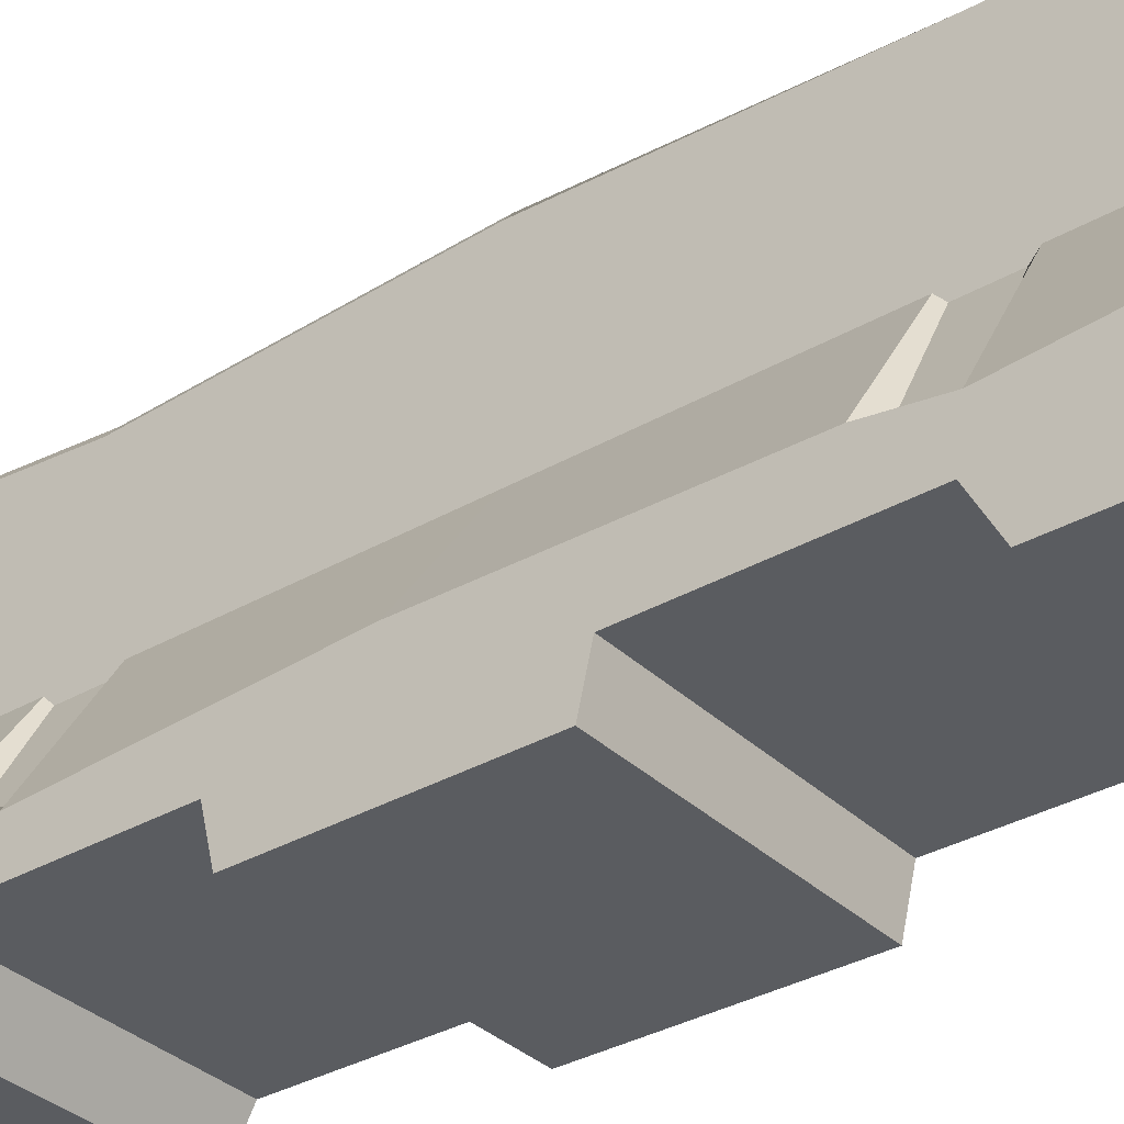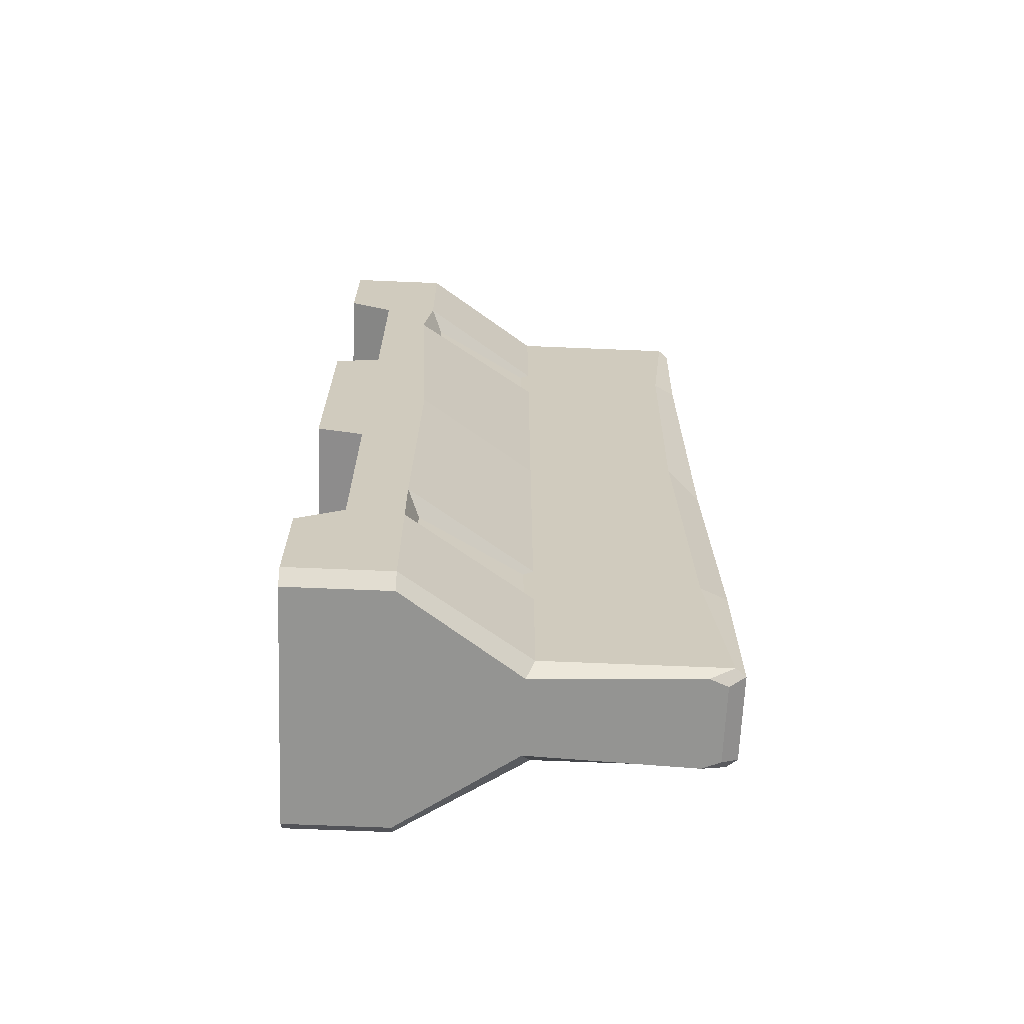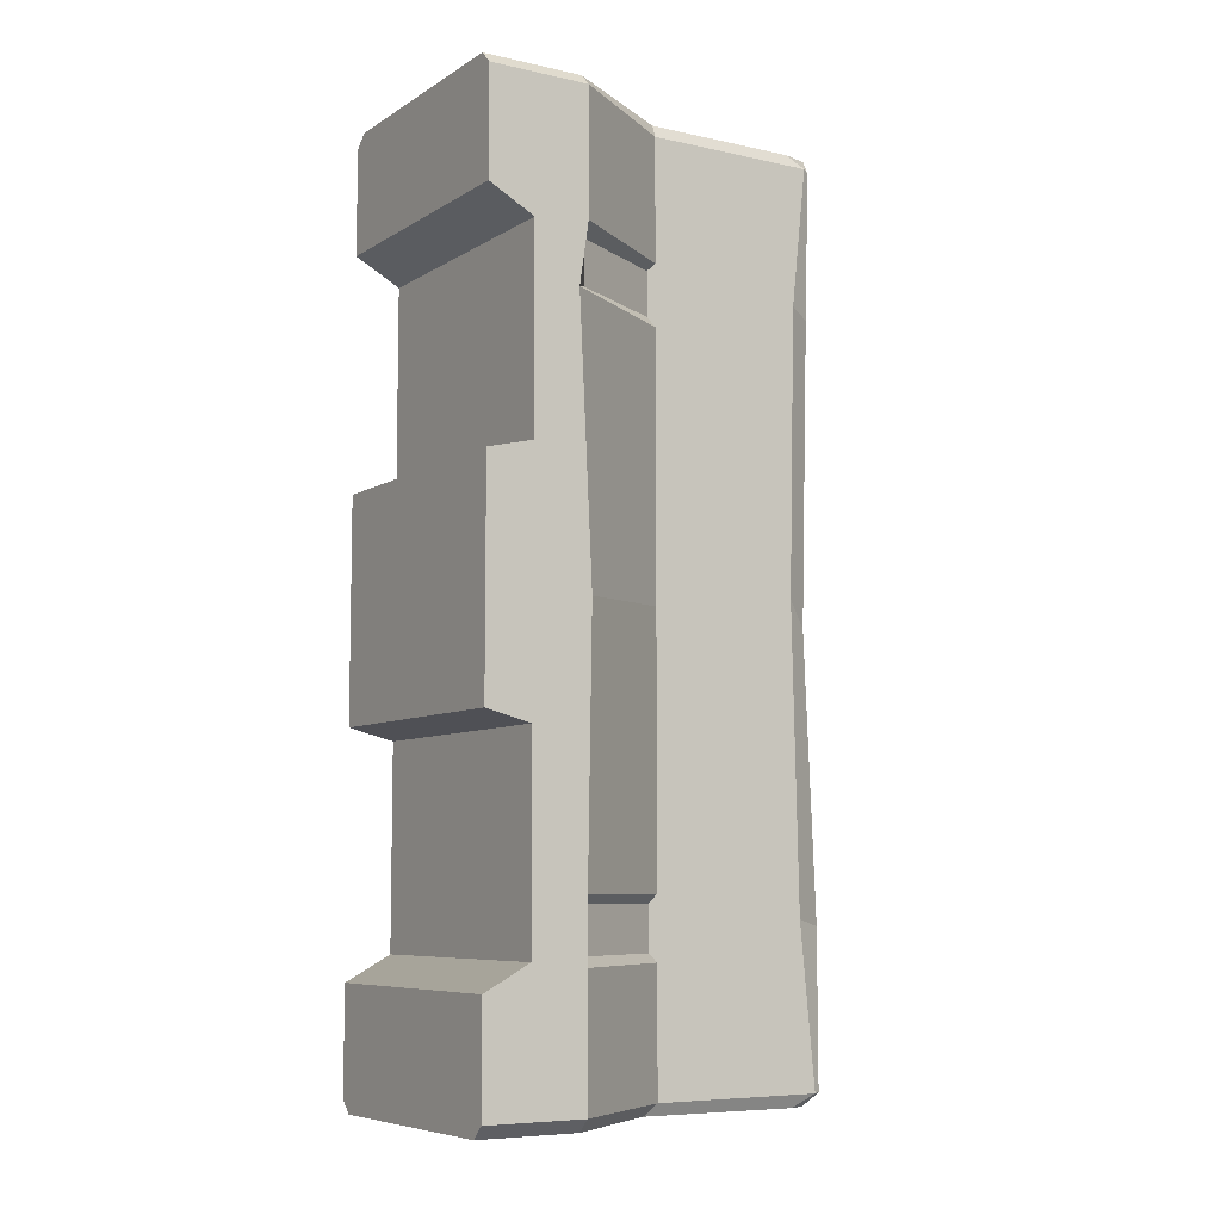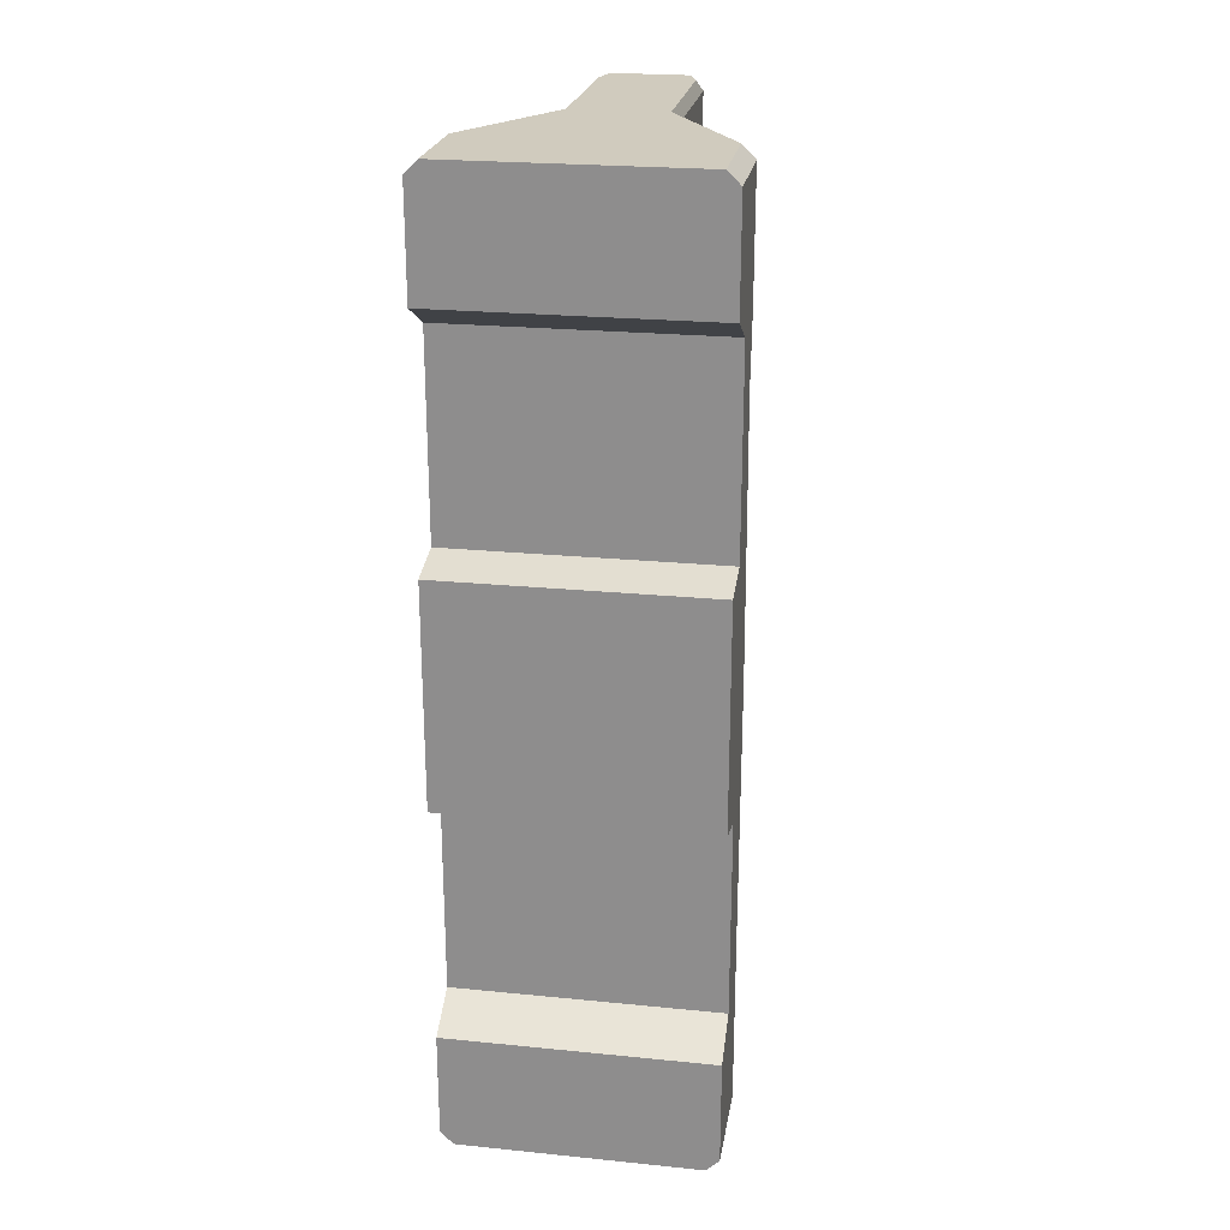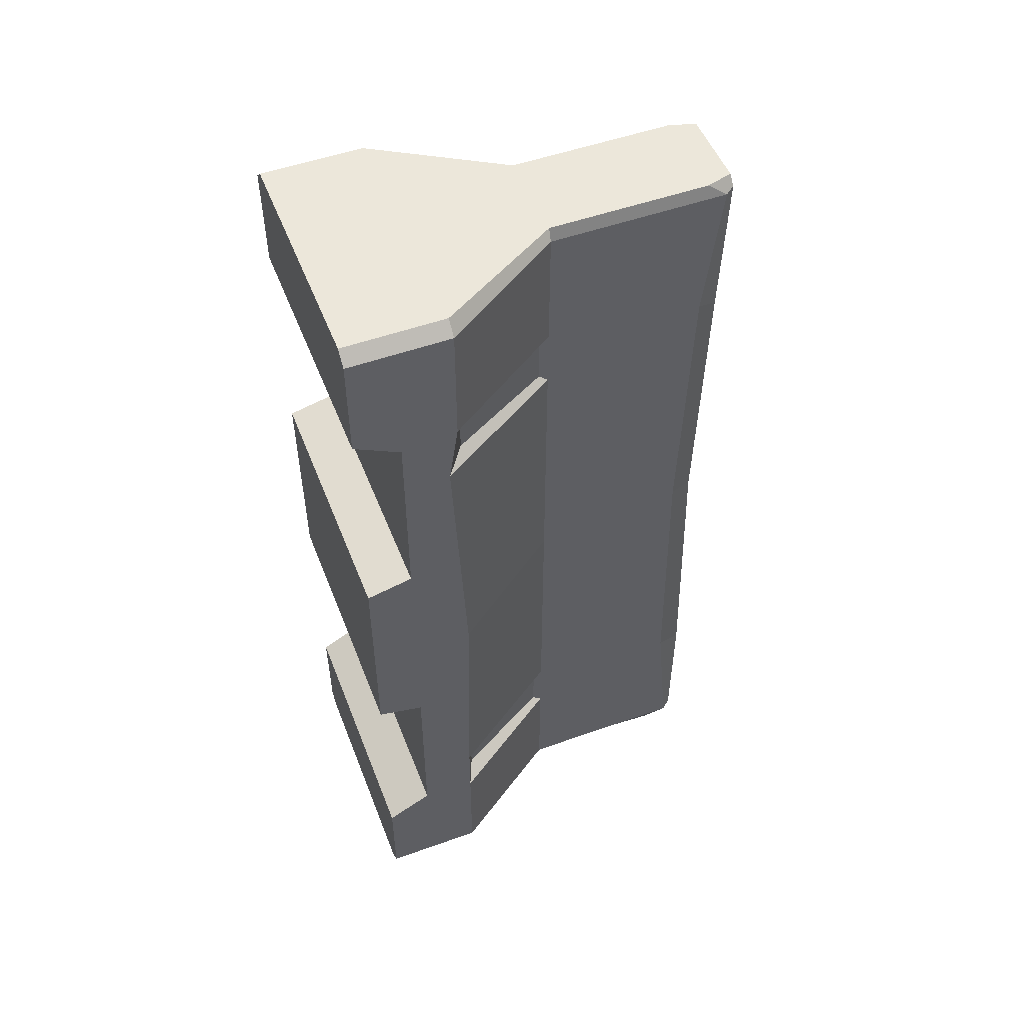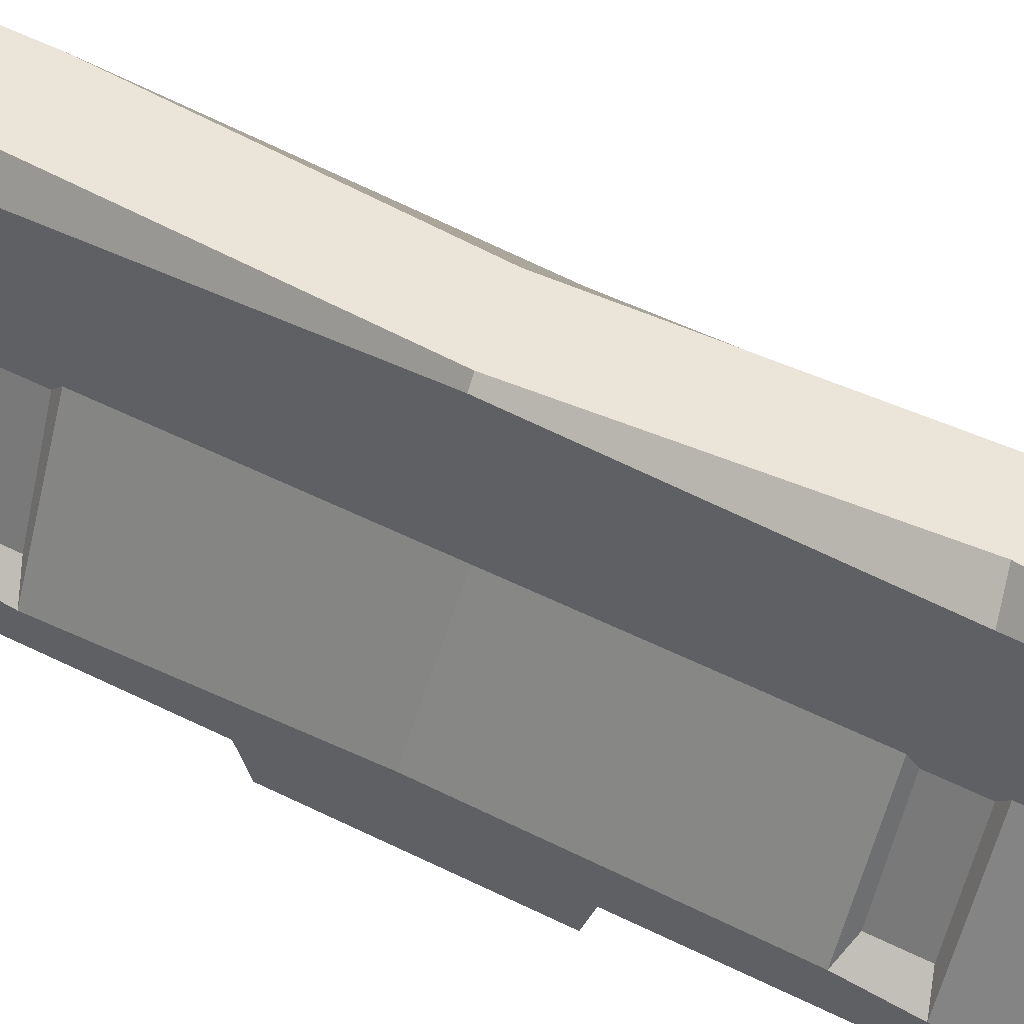
<metadata>
{"format":"obj","ext":"obj","renderer":"f3d","projection":"perspective","resolution":1024,"background":"white","views":[{"elev":-34.0,"azim":-52.0,"up":"+Y"},{"elev":-66.9,"azim":87.6,"up":"+Z"},{"elev":-7.4,"azim":58.1,"up":"+Z"},{"elev":23.5,"azim":9.5,"up":"+Z"},{"elev":51.9,"azim":68.9,"up":"+Z"},{"elev":59.3,"azim":-63.4,"up":"+Y"}]}
</metadata>
<code>
v 32.72 1e-06 111.4
v 32.72 24.95 111.4
v 32.72 24.95 -111.4
v 32.72 1e-06 -111.4
v 12.5 55.47 111.4
v 12.5 55.47 -111.4
v 12.5 99.26 111.4
v 12.5 99.26 -111.4
v 12.5 95.38 -71.3
v 32.72 11.36 -79.19
v 32.72 11.36 -30
v 32.72 2e-06 -27.2
v 32.72 1e-06 -85.41
v 32.72 24.95 -80.6
v 32.72 24.95 -65.34
v 12.5 55.47 -80.6
v 12.5 55.47 -65.34
v 12.5 93.74 4.3
v 32.72 2e-06 -0.1087
v 32.72 25.97 -2.091
v 12.5 55.47 -0.1087
v 12.5 95.4 76.17
v 32.72 11.36 30.19
v 32.72 11.36 79.05
v 32.72 1e-06 85.11
v 32.72 2e-06 27.46
v 32.72 24.95 80.63
v 32.72 22.68 65.37
v 12.5 55.47 80.63
v 12.5 55.47 65.37
v 26.43 27.71 -67.47
v 12.5 53.12 -67.47
v 26.43 27.71 -78.48
v 12.5 53.12 -78.48
v 26.43 27.71 78.5
v 12.5 53.12 78.5
v 26.43 27.71 67.49
v 12.5 53.12 67.49
v 10.46 101.8 -72.97
v 6.42 101.8 -1.87
v 10.46 100.7 73.81
v 10.46 101.8 111.4
v 10.46 101.8 -111.4
v 29.54 1e-06 114.5
v 29.54 24.95 114.5
v 11.28 55.47 114.5
v 11.28 94.79 114.5
v 9.443 101.2 114.5
v 29.54 24.95 -114.5
v 29.54 1e-06 -114.5
v 9.591 53.46 -114.5
v 11.28 93.32 -114.5
v 9.443 97.71 -114.5
v -32.72 1e-06 111.4
v -32.72 24.95 111.4
v -32.72 24.95 -111.4
v -32.72 1e-06 -111.4
v -12.5 55.47 111.4
v -12.5 55.47 -111.4
v -12.5 95.37 111.4
v -12.5 99.26 -111.4
v -12.5 96 -72.97
v -32.72 11.36 -79.19
v -32.72 11.36 -30
v -32.72 1e-06 -27.2
v -32.72 1e-06 -85.41
v -32.72 24.95 -80.6
v -32.72 22.35 -65.34
v -12.5 55.47 -80.6
v -12.5 55.47 -65.34
v -12.5 99.26 -0.1087
v -32.72 1e-06 -0.1087
v -32.72 25.97 -2.091
v -12.5 55.47 -0.1087
v -12.5 96.09 73.1
v -32.72 11.36 30.19
v -32.72 11.36 79.05
v -32.72 1e-06 85.11
v -32.72 1e-06 27.46
v -32.72 22.68 80.63
v -32.72 24.95 65.37
v -12.5 55.47 80.63
v -12.5 55.47 65.37
v -26.43 27.71 -67.47
v -12.5 53.12 -67.47
v -26.43 27.71 -78.48
v -12.5 53.12 -78.48
v -26.43 27.71 78.5
v -12.5 53.12 78.5
v -26.43 27.71 67.49
v -12.5 53.12 67.49
v -7.367 101.8 -75.42
v -10.46 101.8 -0.1087
v -4.965 100.7 71.47
v -10.46 101.8 111.4
v -10.46 101.8 -111.4
v -29.54 1e-06 114.5
v -29.54 24.95 114.5
v -11.28 55.47 114.5
v -11.28 94.79 114.5
v -9.443 101.2 114.5
v -29.54 24.95 -114.5
v -29.54 1e-06 -114.5
v -9.591 53.46 -114.5
v -11.28 93.32 -114.5
v -9.443 97.71 -114.5
f 44 45 98 97
f 49 50 103 102
f 45 46 99 98
f 51 49 102 104
f 46 47 100 99
f 52 51 104 105
f 11 12 65 64
f 10 11 64 63
f 13 10 63 66
f 15 20 11
f 20 19 11
f 12 11 19
f 13 14 10
f 15 11 14
f 11 10 14
f 32 31 33 34
f 24 25 78 77
f 23 24 77 76
f 26 23 76 79
f 25 24 27
f 28 23 20
f 20 23 19
f 23 26 19
f 27 24 28
f 24 23 28
f 36 35 37 38
f 42 41 94 95
f 25 1 54 78
f 1 25 27 2
f 2 27 29 5
f 5 29 22 7
f 39 43 96 92
f 4 13 66 57
f 14 13 4 3
f 16 14 3 6
f 9 16 6 8
f 40 39 92 93
f 12 19 72 65
f 21 20 15 17
f 18 21 17 9
f 41 40 93 94
f 19 26 79 72
f 30 28 20 21
f 22 30 21 18
f 31 15 14 33
f 17 15 31 32
f 14 16 34 33
f 32 34 16 17
f 35 27 28 37
f 29 27 35 36
f 28 30 38 37
f 36 38 30 29
f 17 16 9
f 29 30 22
f 47 48 101 100
f 7 22 41 42
f 9 8 43 39
f 53 52 105 106
f 18 9 39 40
f 22 18 40 41
f 1 44 97 54
f 1 2 45 44
f 2 5 46 45
f 5 7 47 46
f 7 42 48 47
f 48 42 95 101
f 3 4 50 49
f 50 4 57 103
f 6 3 49 51
f 8 6 51 52
f 43 53 106 96
f 43 8 52 53
f 68 64 73
f 73 64 72
f 64 65 72
f 66 63 67
f 64 68 67 63
f 85 87 86 84
f 78 80 77
f 81 73 76
f 73 72 76
f 79 76 72
f 80 81 77
f 77 81 76
f 89 91 90 88
f 54 55 80 78
f 55 58 82 80
f 58 60 75 82
f 67 56 57 66
f 69 59 56 67
f 62 61 59 69
f 74 70 68 73
f 71 62 70 74
f 83 74 73 81
f 75 71 74 83
f 84 86 67 68
f 70 85 84 68
f 67 86 87 69
f 85 70 69 87
f 88 90 81 80
f 82 89 88 80
f 81 90 91 83
f 89 82 83 91
f 70 62 69
f 75 83 82
f 60 95 94 75
f 62 92 96 61
f 71 93 92 62
f 75 94 93 71
f 54 97 98 55
f 55 98 99 58
f 58 99 100 60
f 60 100 101 95
f 56 102 103 57
f 59 104 102 56
f 61 105 104 59
f 96 106 105 61

</code>
